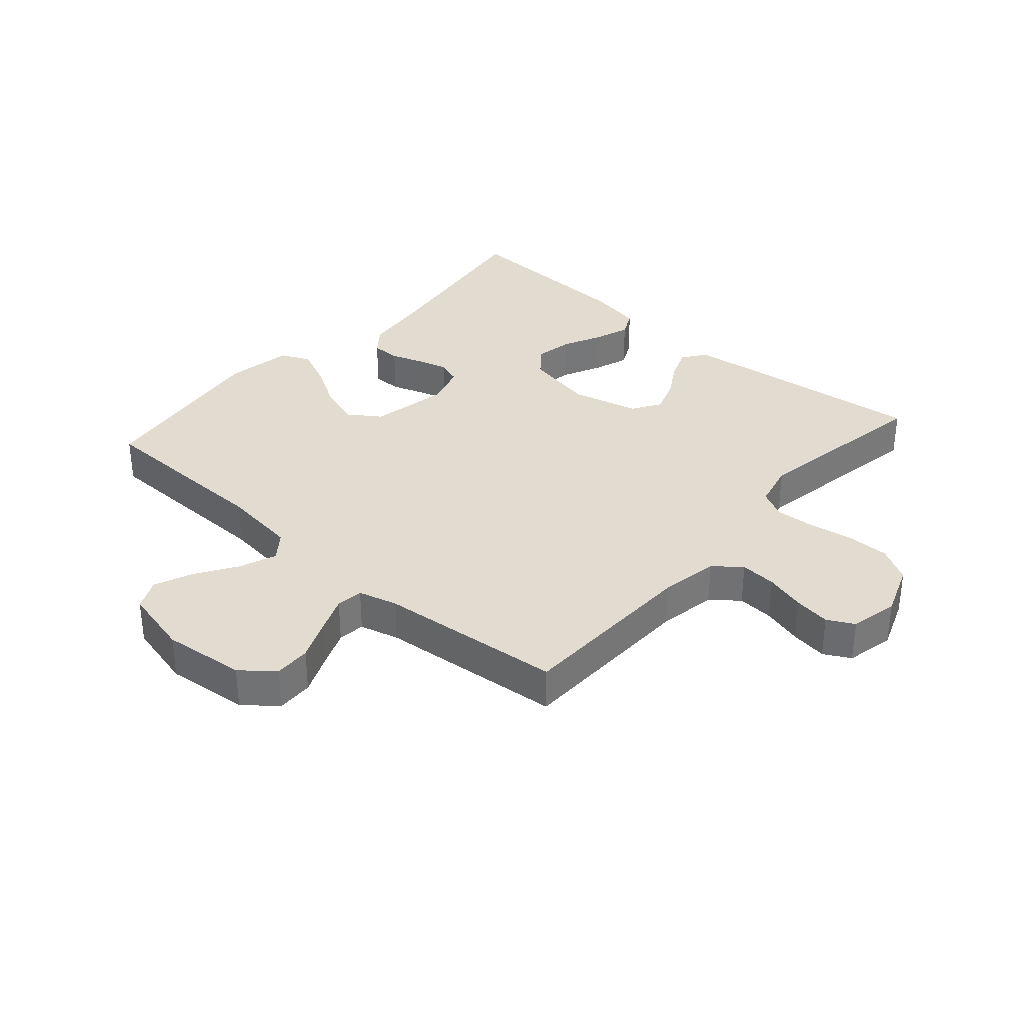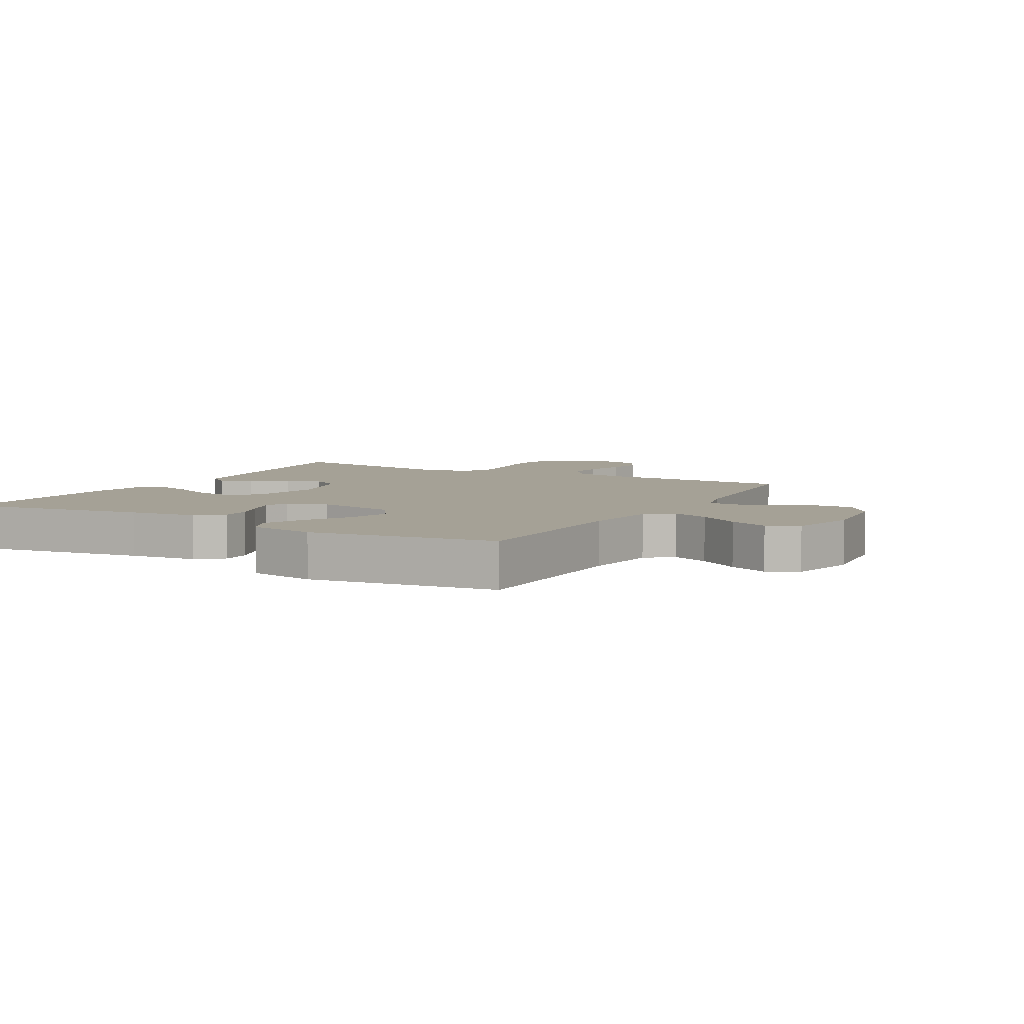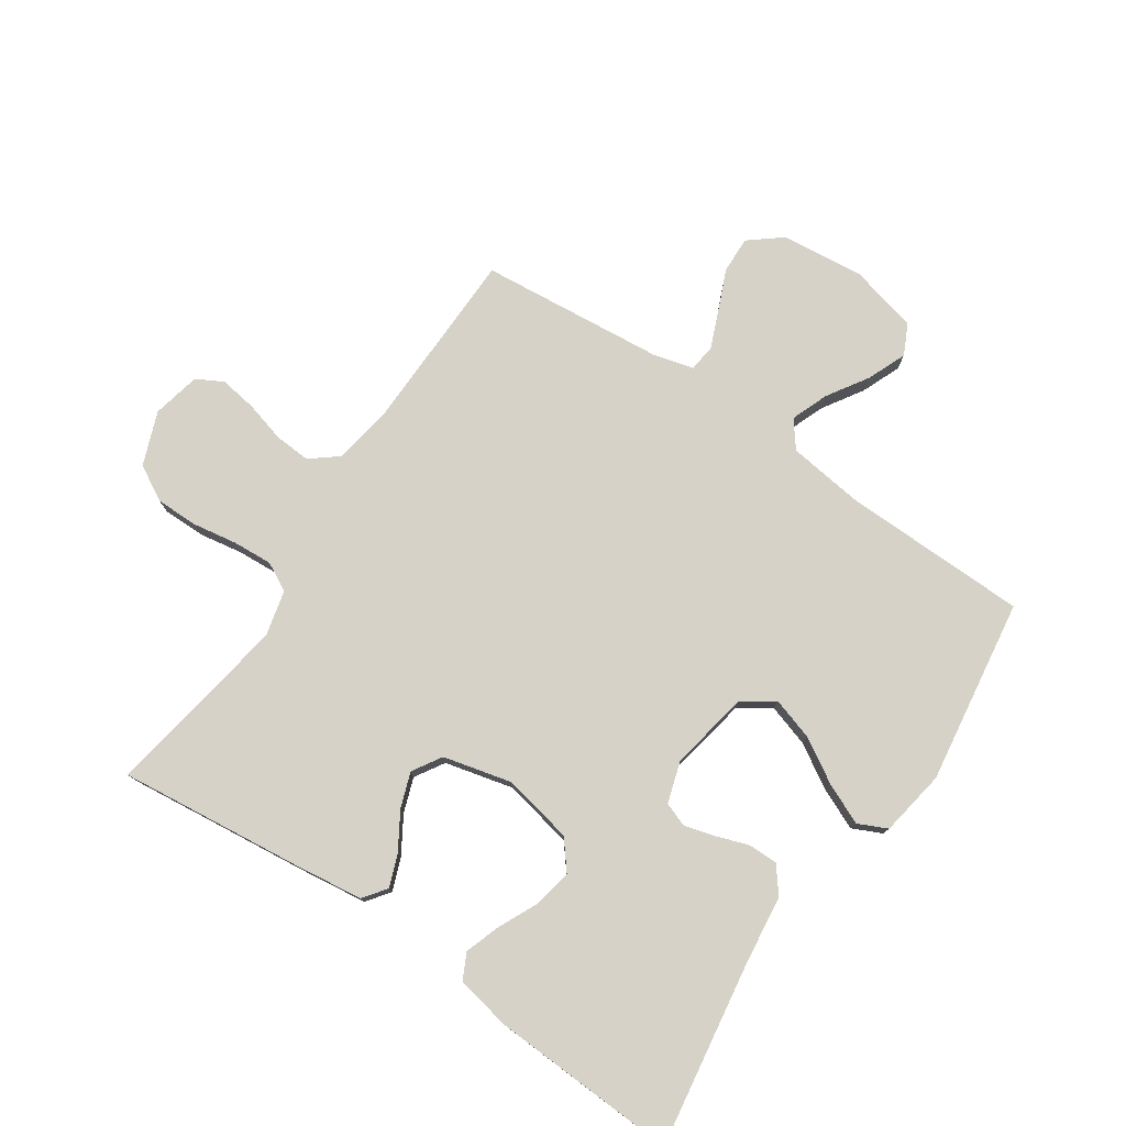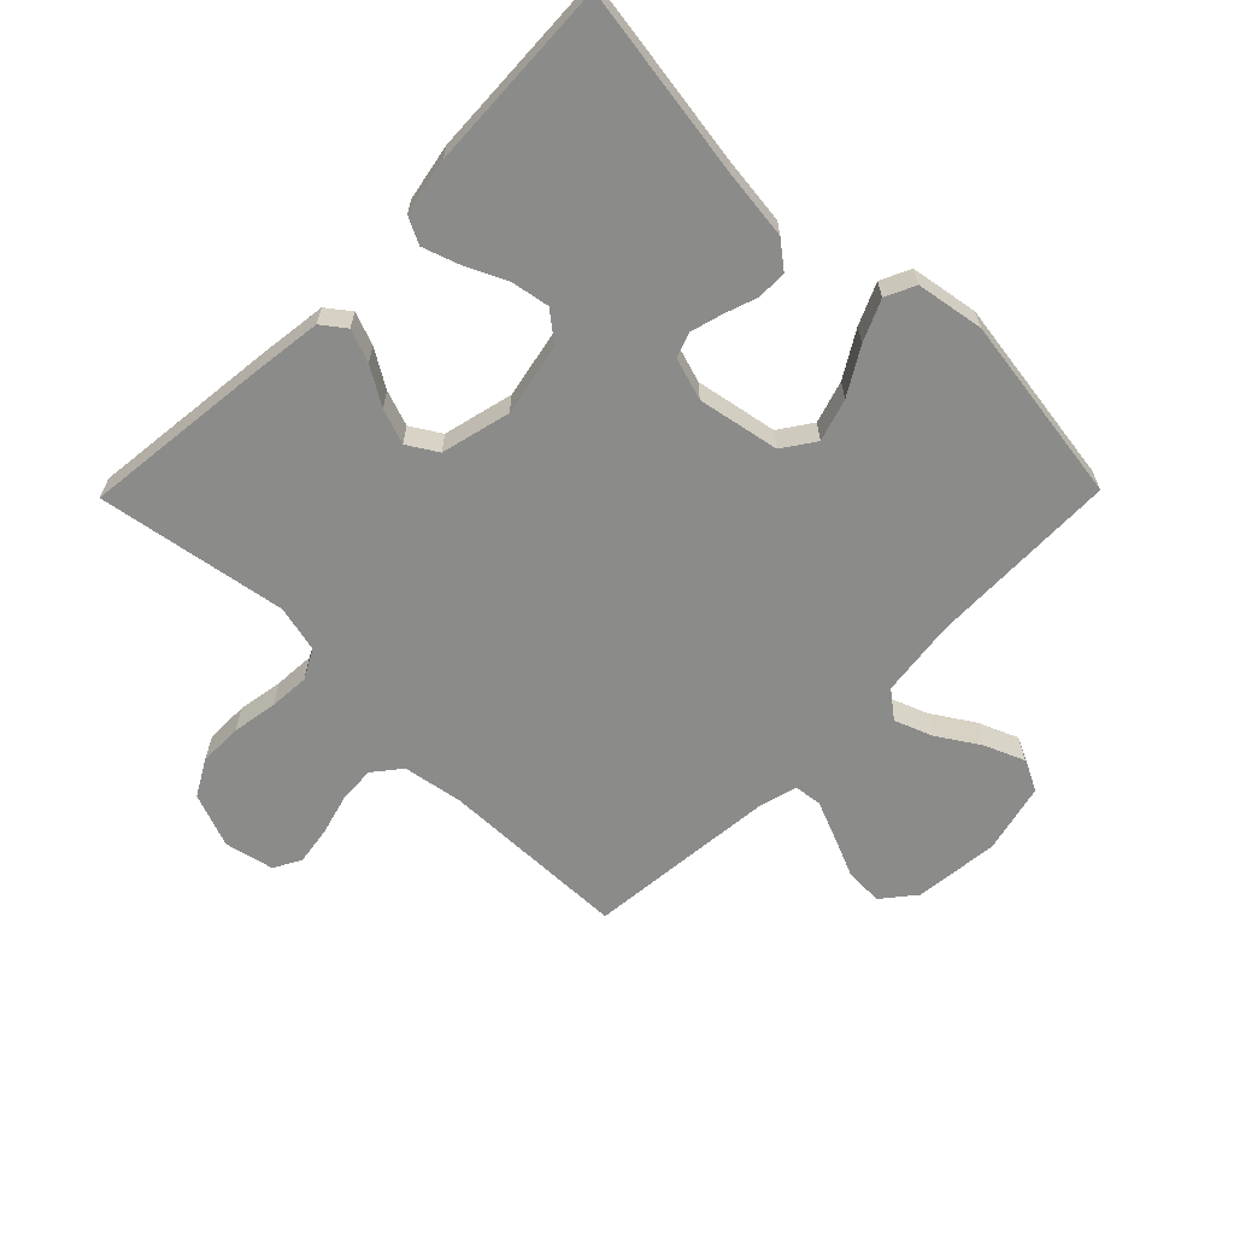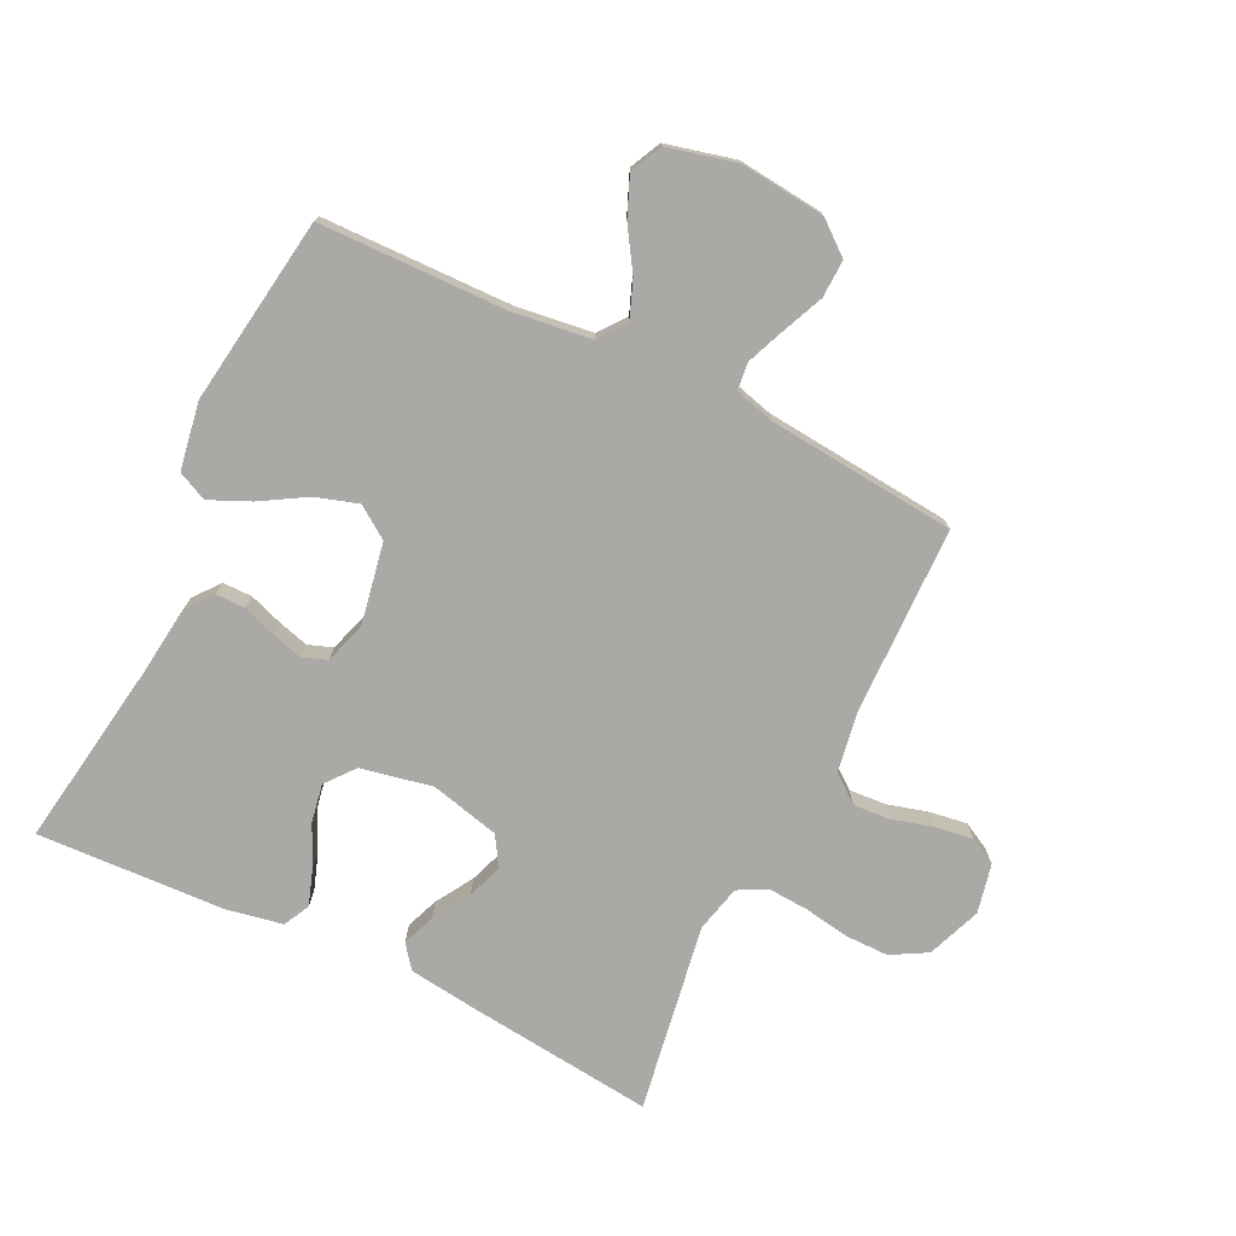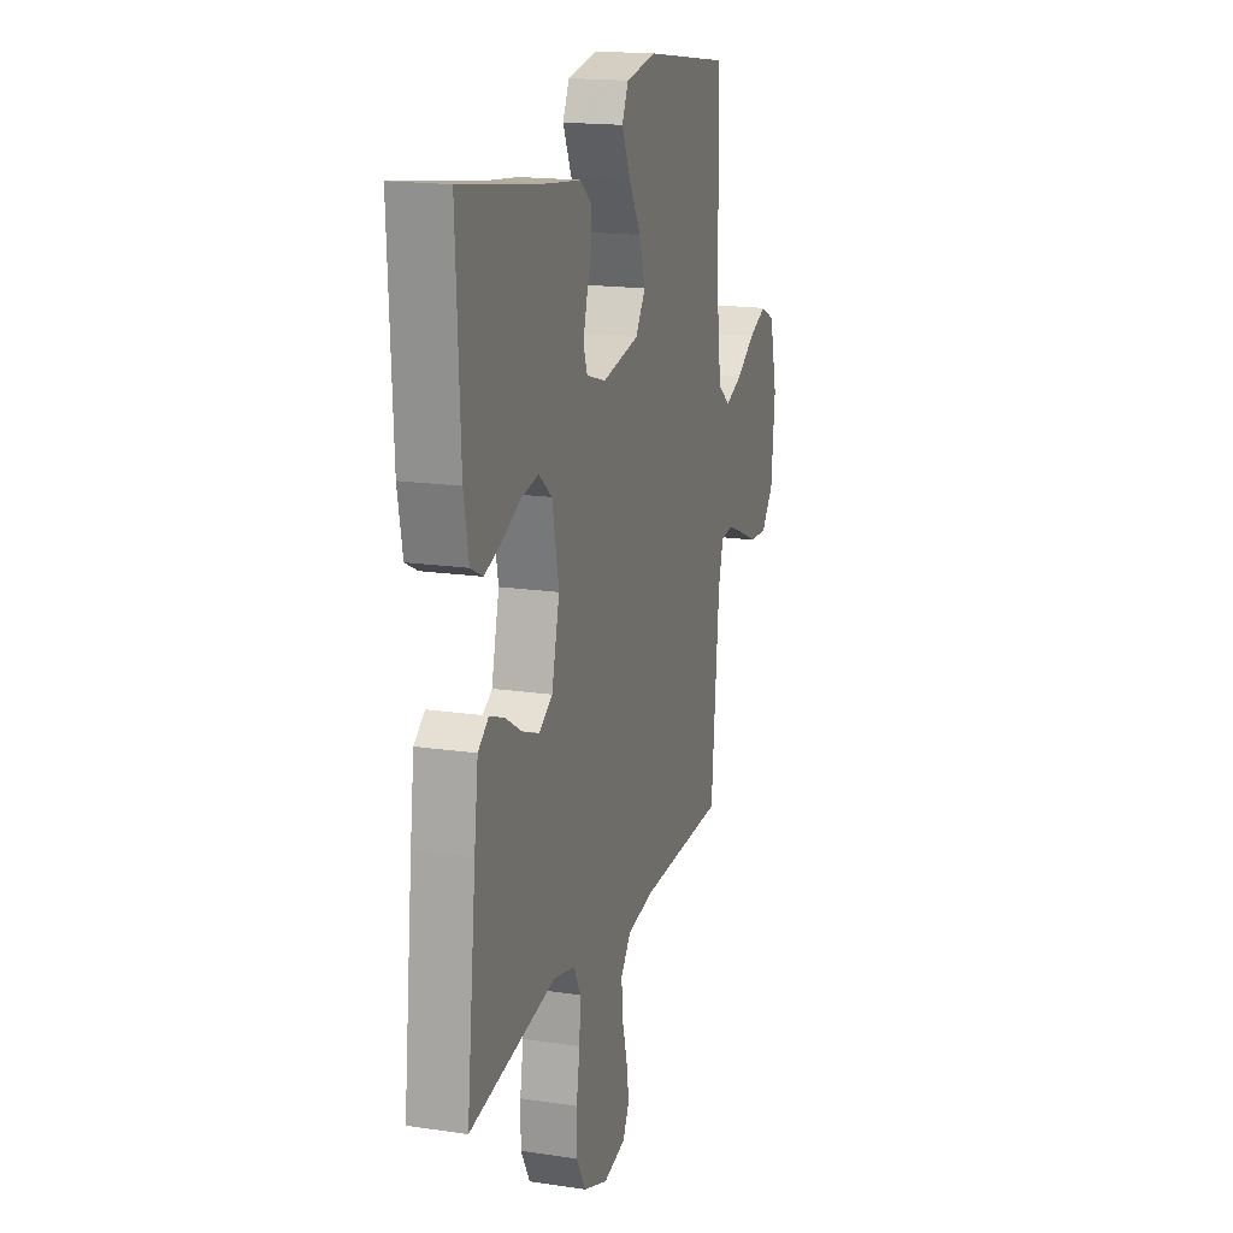
<metadata>
{"format":"obj","ext":"obj","renderer":"f3d","projection":"perspective","resolution":1024,"background":"white","views":[{"elev":34.3,"azim":131.4,"up":"+Y"},{"elev":6.1,"azim":29.3,"up":"+Y"},{"elev":77.3,"azim":-55.9,"up":"+Y"},{"elev":-63.7,"azim":-44.5,"up":"+Y"},{"elev":-75.6,"azim":64.0,"up":"+Y"},{"elev":17.4,"azim":-73.5,"up":"+Z"}]}
</metadata>
<code>
v 0.5 0.07 -0.5
v 0.2 0.07 -0.506
v 0.105 0.07 -0.522
v 0.07 0.07 -0.566
v 0.074 0.07 -0.625
v 0.092 0.07 -0.69
v 0.101 0.07 -0.75
v 0.078 0.07 -0.793
v 0 0.07 -0.81
v -0.086 0.07 -0.777
v -0.118 0.07 -0.72
v -0.118 0.07 -0.651
v -0.106 0.07 -0.579
v -0.102 0.07 -0.515
v -0.126 0.07 -0.469
v -0.2 0.07 -0.451
v -0.5 0.07 -0.5
v -0.467 0.07 -0.2
v -0.453 0.07 -0.091
v -0.416 0.07 -0.063
v -0.364 0.07 -0.083
v -0.305 0.07 -0.119
v -0.249 0.07 -0.139
v -0.202 0.07 -0.11
v -0.175 0.07 0
v -0.198 0.07 0.114
v -0.244 0.07 0.151
v -0.305 0.07 0.14
v -0.369 0.07 0.11
v -0.427 0.07 0.09
v -0.469 0.07 0.111
v -0.486 0.07 0.2
v -0.5 0.07 0.5
v -0.2 0.07 0.454
v -0.091 0.07 0.441
v -0.049 0.07 0.408
v -0.049 0.07 0.361
v -0.067 0.07 0.309
v -0.081 0.07 0.259
v -0.067 0.07 0.22
v 0 0.07 0.199
v 0.129 0.07 0.223
v 0.164 0.07 0.274
v 0.143 0.07 0.341
v 0.1 0.07 0.413
v 0.071 0.07 0.478
v 0.093 0.07 0.525
v 0.2 0.07 0.543
v 0.5 0.07 0.5
v 0.506 0.07 0.2
v 0.522 0.07 0.077
v 0.565 0.07 0.044
v 0.625 0.07 0.067
v 0.691 0.07 0.109
v 0.754 0.07 0.135
v 0.804 0.07 0.111
v 0.831 0.07 0
v 0.817 0.07 -0.134
v 0.775 0.07 -0.186
v 0.715 0.07 -0.184
v 0.65 0.07 -0.156
v 0.589 0.07 -0.131
v 0.545 0.07 -0.136
v 0.528 0.07 -0.2
v 0.5 0 -0.5
v 0.2 0 -0.506
v 0.105 0 -0.522
v 0.07 0 -0.566
v 0.074 0 -0.625
v 0.092 0 -0.69
v 0.101 0 -0.75
v 0.078 0 -0.793
v 0 0 -0.81
v -0.086 0 -0.777
v -0.118 0 -0.72
v -0.118 0 -0.651
v -0.106 0 -0.579
v -0.102 0 -0.515
v -0.126 0 -0.469
v -0.2 0 -0.451
v -0.5 0 -0.5
v -0.467 0 -0.2
v -0.453 0 -0.091
v -0.416 0 -0.063
v -0.364 0 -0.083
v -0.305 0 -0.119
v -0.249 0 -0.139
v -0.202 0 -0.11
v -0.175 0 0
v -0.198 0 0.114
v -0.244 0 0.151
v -0.305 0 0.14
v -0.369 0 0.11
v -0.427 0 0.09
v -0.469 0 0.111
v -0.486 0 0.2
v -0.5 0 0.5
v -0.2 0 0.454
v -0.091 0 0.441
v -0.049 0 0.408
v -0.049 0 0.361
v -0.067 0 0.309
v -0.081 0 0.259
v -0.067 0 0.22
v 0 0 0.199
v 0.129 0 0.223
v 0.164 0 0.274
v 0.143 0 0.341
v 0.1 0 0.413
v 0.071 0 0.478
v 0.093 0 0.525
v 0.2 0 0.543
v 0.5 0 0.5
v 0.506 0 0.2
v 0.522 0 0.077
v 0.565 0 0.044
v 0.625 0 0.067
v 0.691 0 0.109
v 0.754 0 0.135
v 0.804 0 0.111
v 0.831 0 0
v 0.817 0 -0.134
v 0.775 0 -0.186
v 0.715 0 -0.184
v 0.65 0 -0.156
v 0.589 0 -0.131
v 0.545 0 -0.136
v 0.528 0 -0.2
f 58 59 60 61
f 58 61 62
f 57 58 62
f 56 57 62 63
f 53 54 55 56
f 52 53 56 63
f 47 48 49 50
f 47 50 51
f 44 45 46 47
f 43 44 47 51
f 42 43 51 52
f 35 36 37 38
f 34 35 38 39
f 33 34 39 40
f 31 32 33 40
f 28 29 30 31
f 27 28 31 40
f 19 20 21 22
f 19 22 23
f 16 17 18 19
f 15 16 19 23
f 14 15 23 24
f 10 11 12 13
f 10 13 14
f 9 10 14
f 5 6 7 8
f 4 5 8 9
f 64 1 2
f 64 2 3
f 63 64 3
f 41 42 52 63
f 41 63 3
f 26 27 40 41
f 25 26 41 3
f 24 25 3 4
f 4 9 14 24
f 125 124 123 122
f 126 125 122
f 126 122 121
f 127 126 121 120
f 120 119 118 117
f 127 120 117 116
f 114 113 112 111
f 115 114 111
f 111 110 109 108
f 115 111 108 107
f 116 115 107 106
f 102 101 100 99
f 103 102 99 98
f 104 103 98 97
f 104 97 96 95
f 95 94 93 92
f 104 95 92 91
f 86 85 84 83
f 87 86 83
f 83 82 81 80
f 87 83 80 79
f 88 87 79 78
f 77 76 75 74
f 78 77 74
f 78 74 73
f 72 71 70 69
f 73 72 69 68
f 66 65 128
f 67 66 128
f 67 128 127
f 127 116 106 105
f 67 127 105
f 105 104 91 90
f 67 105 90 89
f 68 67 89 88
f 88 78 73 68
f 1 65 66 2
f 2 66 67 3
f 3 67 68 4
f 4 68 69 5
f 5 69 70 6
f 6 70 71 7
f 7 71 72 8
f 8 72 73 9
f 9 73 74 10
f 10 74 75 11
f 11 75 76 12
f 12 76 77 13
f 13 77 78 14
f 14 78 79 15
f 15 79 80 16
f 16 80 81 17
f 17 81 82 18
f 18 82 83 19
f 19 83 84 20
f 20 84 85 21
f 21 85 86 22
f 22 86 87 23
f 23 87 88 24
f 24 88 89 25
f 25 89 90 26
f 26 90 91 27
f 27 91 92 28
f 28 92 93 29
f 29 93 94 30
f 30 94 95 31
f 31 95 96 32
f 32 96 97 33
f 33 97 98 34
f 34 98 99 35
f 35 99 100 36
f 36 100 101 37
f 37 101 102 38
f 38 102 103 39
f 39 103 104 40
f 40 104 105 41
f 41 105 106 42
f 42 106 107 43
f 43 107 108 44
f 44 108 109 45
f 45 109 110 46
f 46 110 111 47
f 47 111 112 48
f 48 112 113 49
f 49 113 114 50
f 50 114 115 51
f 51 115 116 52
f 52 116 117 53
f 53 117 118 54
f 54 118 119 55
f 55 119 120 56
f 56 120 121 57
f 57 121 122 58
f 58 122 123 59
f 59 123 124 60
f 60 124 125 61
f 61 125 126 62
f 62 126 127 63
f 63 127 128 64
f 64 128 65 1

</code>
